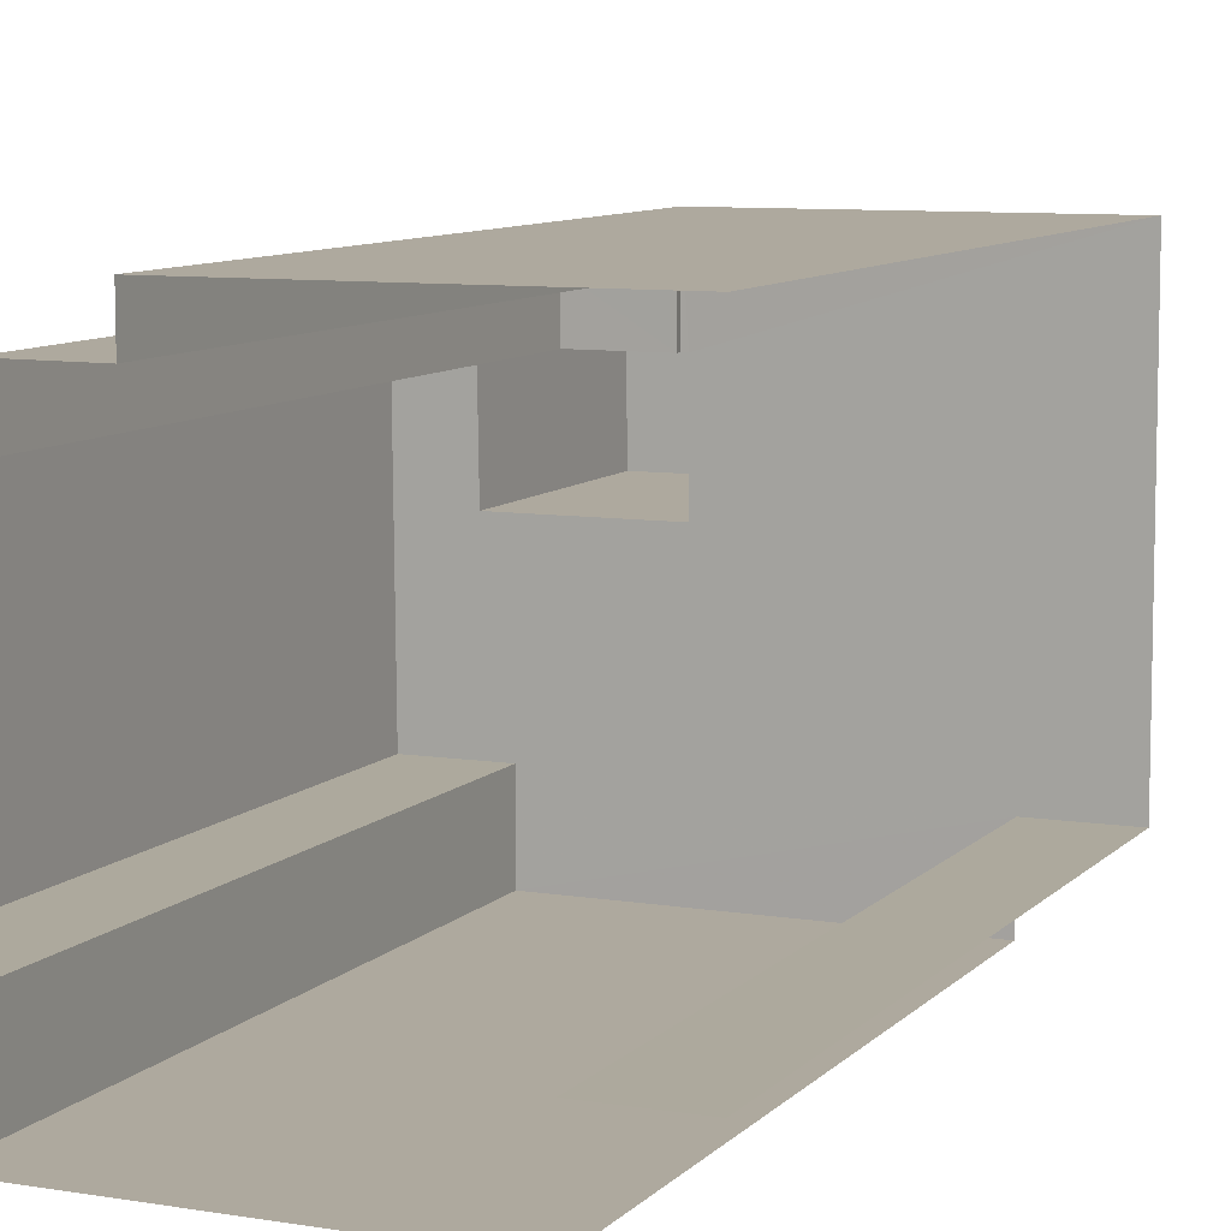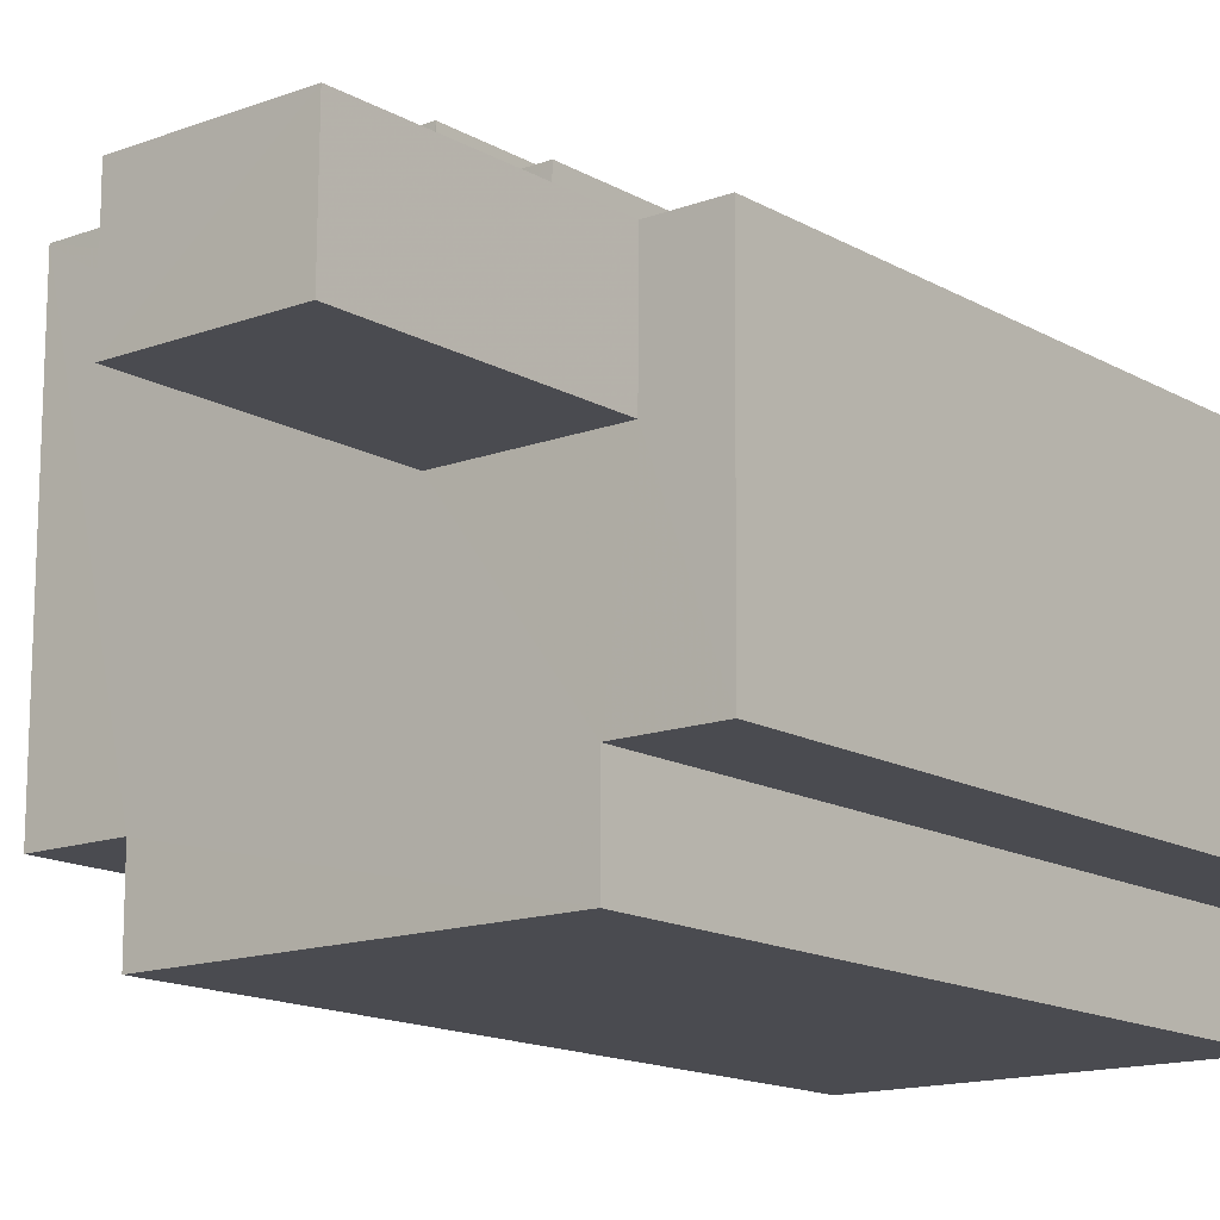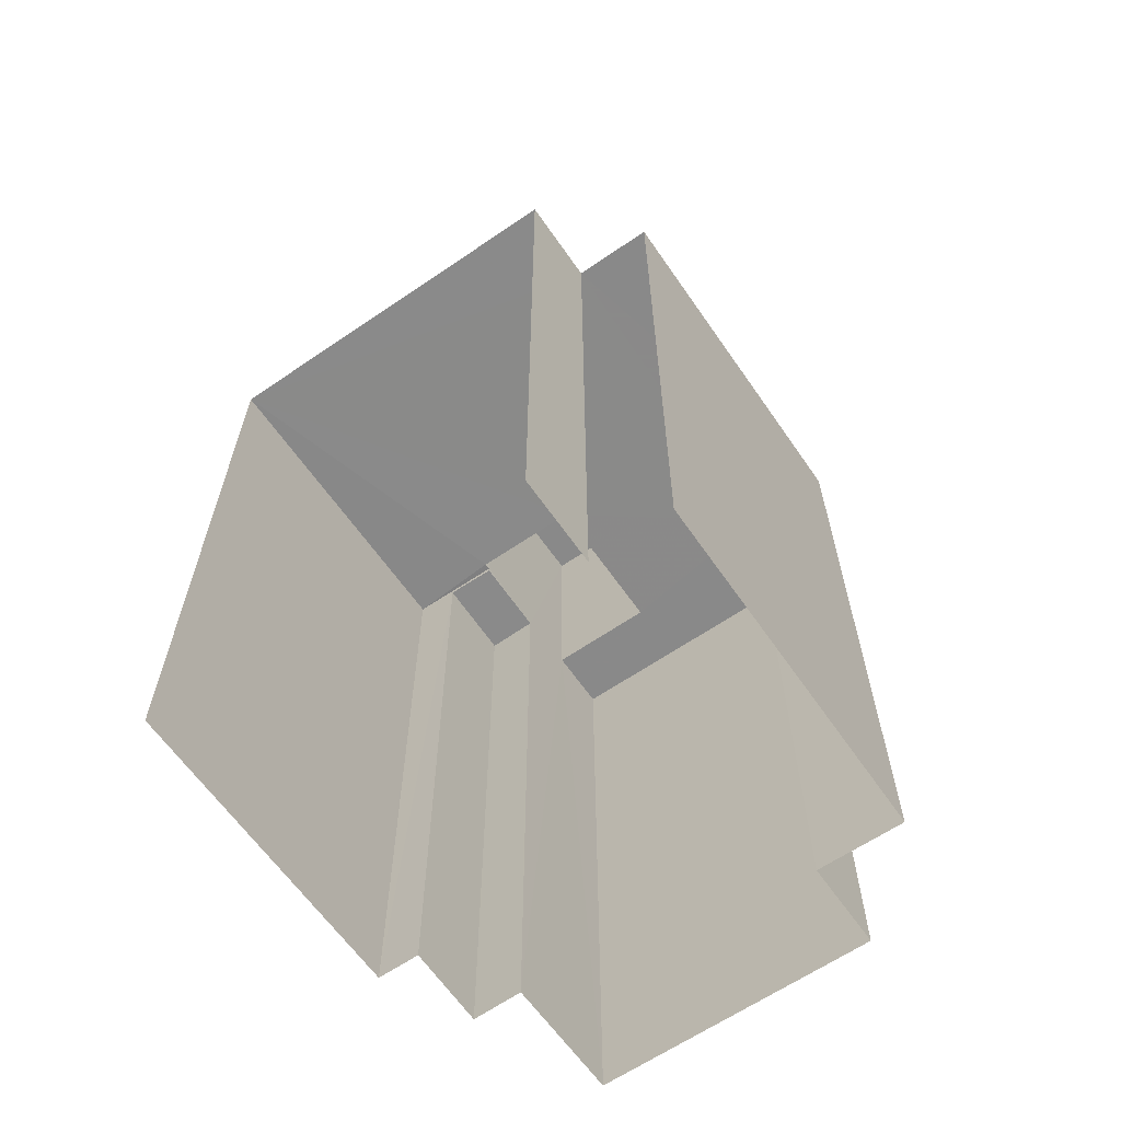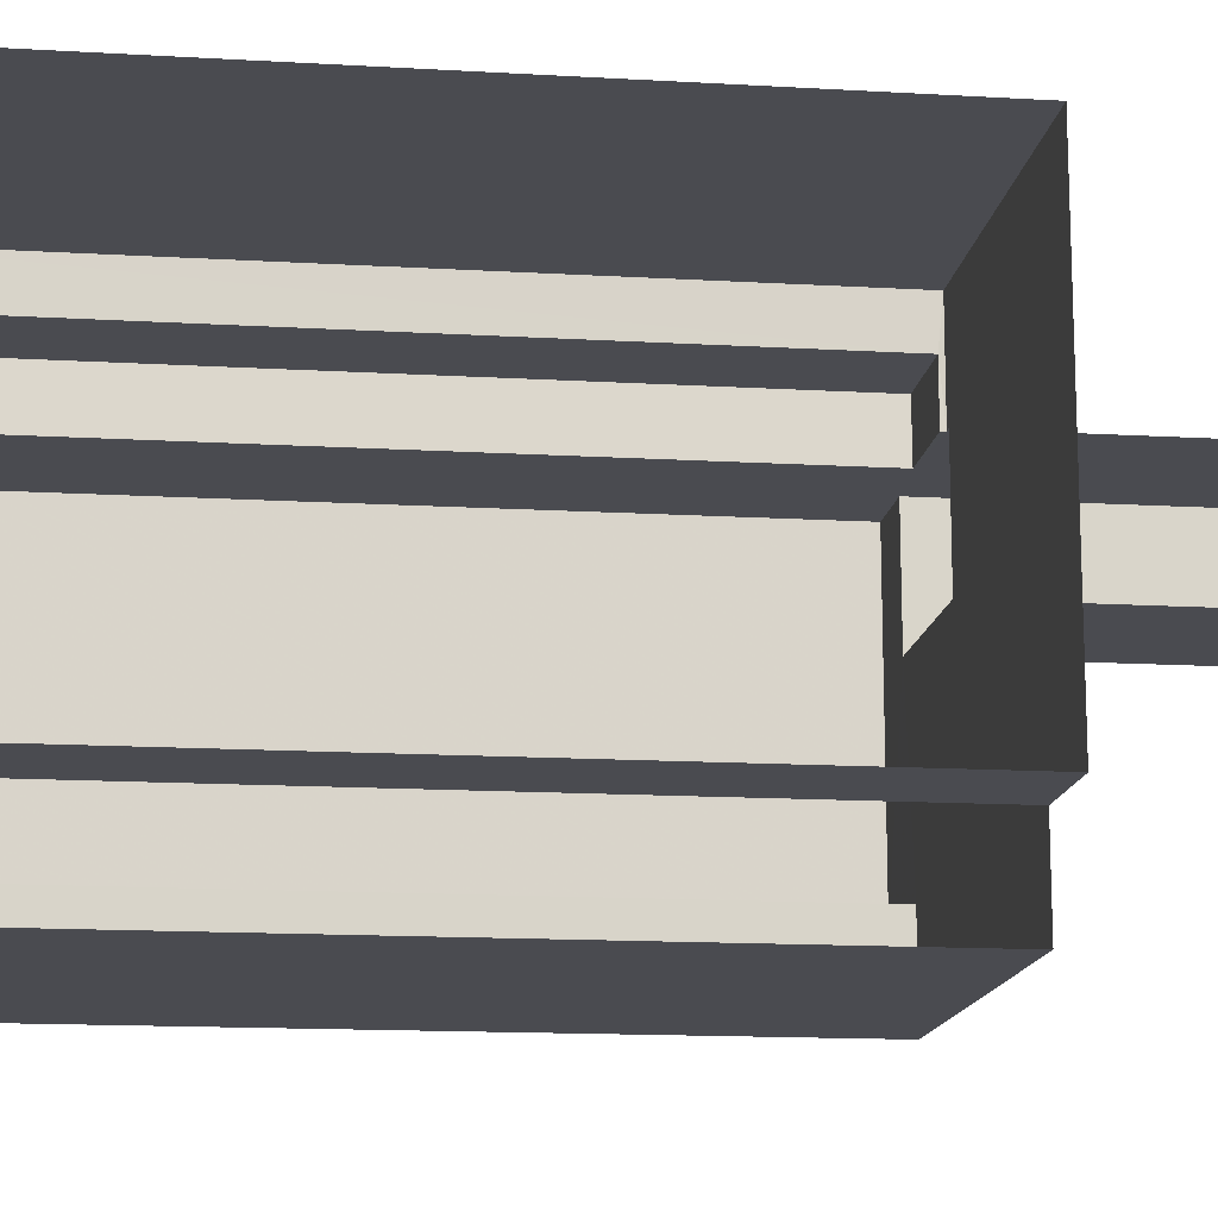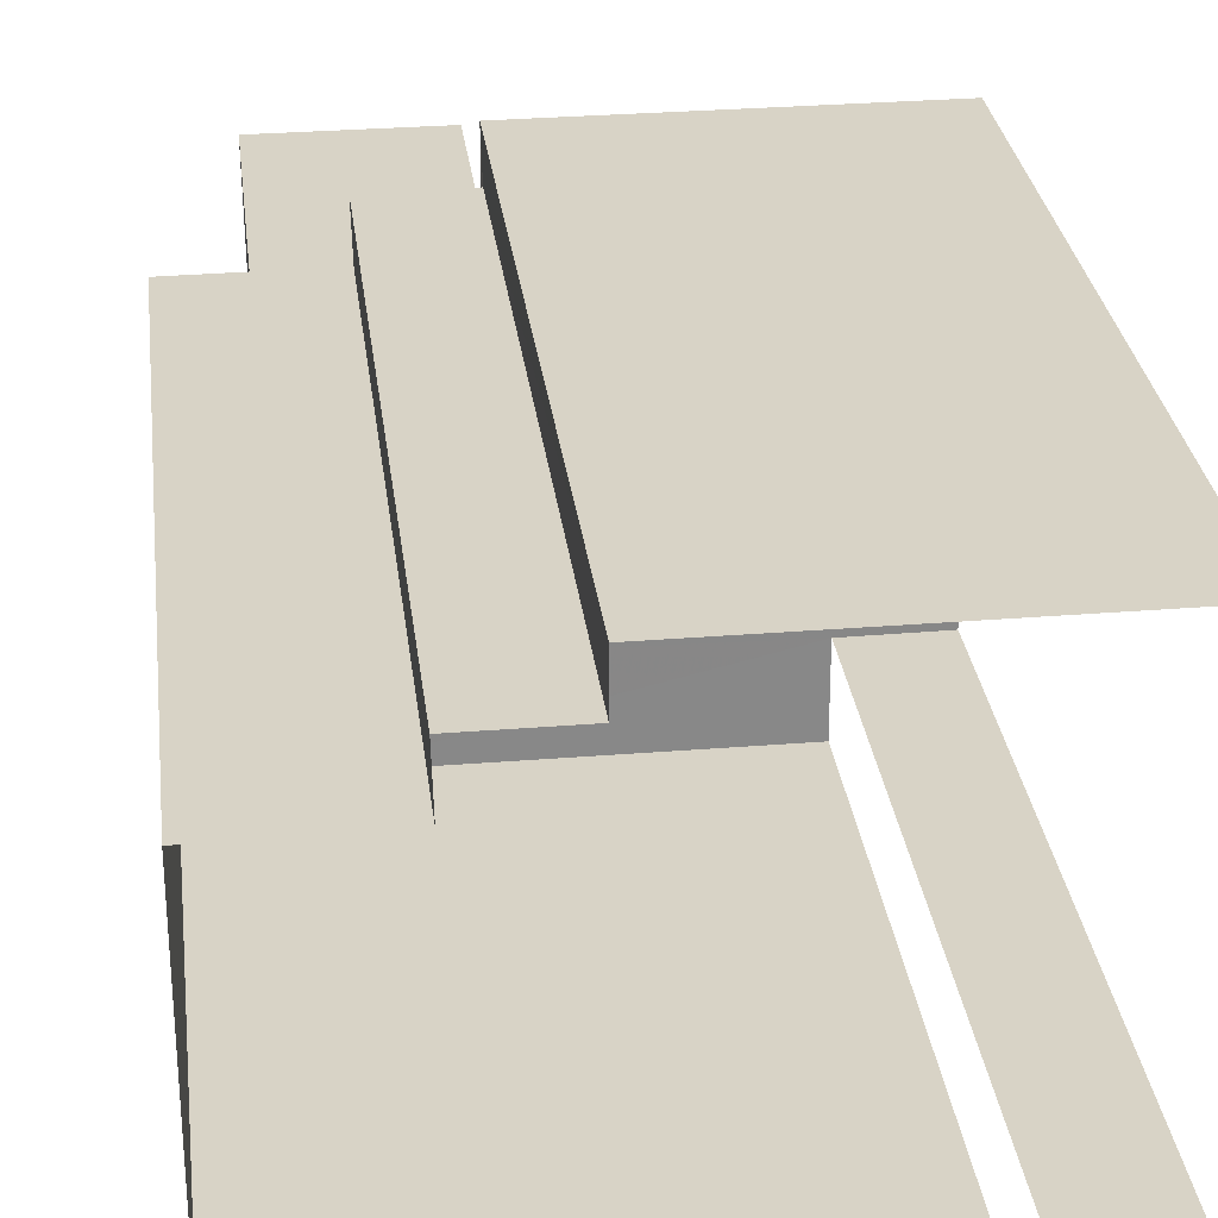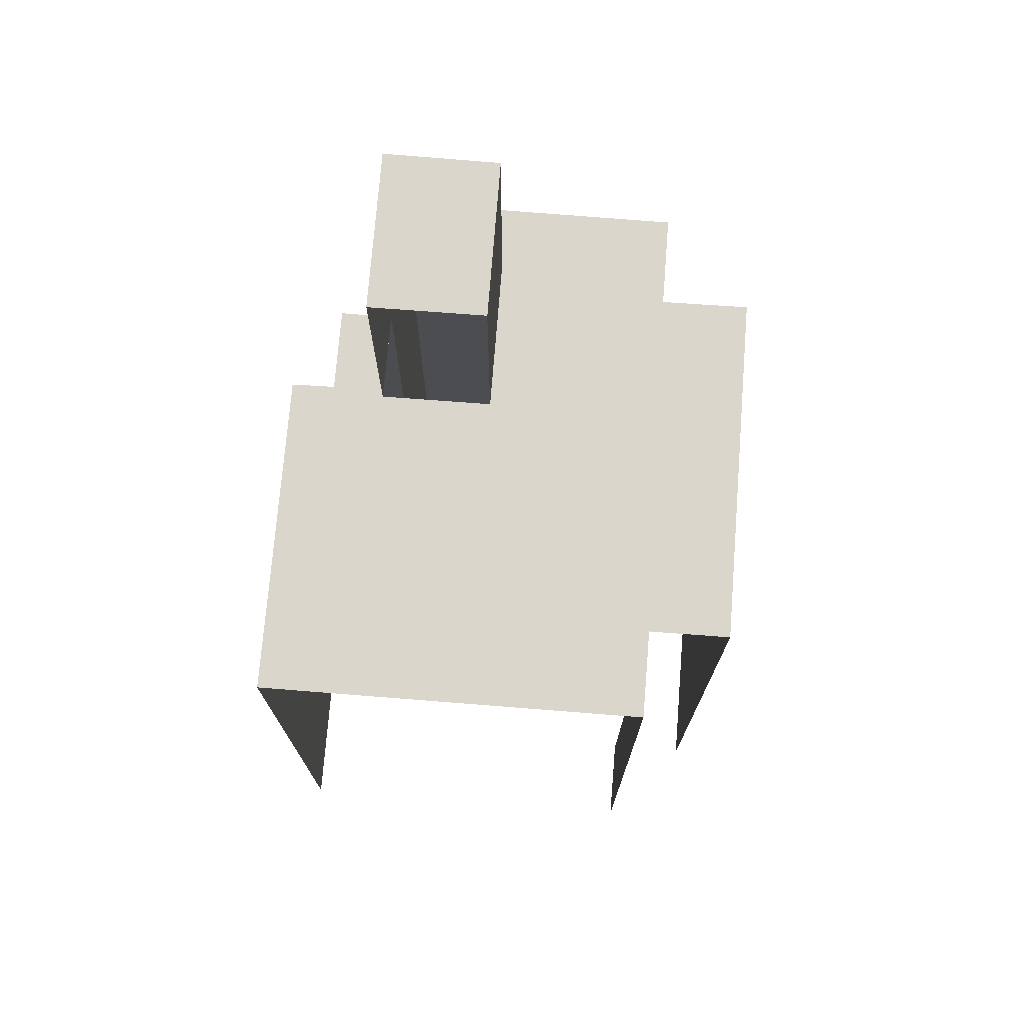
<metadata>
{"format":"obj","ext":"obj","renderer":"f3d","projection":"perspective","resolution":1024,"background":"white","views":[{"elev":9.1,"azim":-155.8,"up":"+Y"},{"elev":-14.7,"azim":39.4,"up":"+Y"},{"elev":-63.3,"azim":-55.5,"up":"+Z"},{"elev":-14.3,"azim":-97.4,"up":"+Y"},{"elev":27.9,"azim":173.3,"up":"+Y"},{"elev":73.8,"azim":-85.7,"up":"+Z"}]}
</metadata>
<code>
v -3.722e+05 -1.056e+05 23.56
v -3.722e+05 -1.056e+05 23.56
v -3.722e+05 -1.056e+05 23.56
v -3.722e+05 -1.056e+05 23.56
v -3.722e+05 -1.056e+05 23.56
v -3.722e+05 -1.056e+05 23.56
v -3.722e+05 -1.056e+05 23.56
v -3.722e+05 -1.056e+05 23.56
v -3.722e+05 -1.056e+05 23.56
v -3.722e+05 -1.056e+05 23.56
v -3.722e+05 -1.056e+05 23.56
v -3.722e+05 -1.056e+05 23.56
v -3.722e+05 -1.056e+05 49.38
v -3.722e+05 -1.056e+05 49.38
v -3.722e+05 -1.056e+05 49.38
v -3.722e+05 -1.056e+05 49.38
v -3.722e+05 -1.056e+05 42.62
v -3.722e+05 -1.056e+05 42.62
v -3.722e+05 -1.056e+05 42.62
v -3.722e+05 -1.056e+05 42.62
v -3.722e+05 -1.056e+05 42.62
v -3.722e+05 -1.056e+05 42.62
v -3.722e+05 -1.056e+05 42.62
v -3.722e+05 -1.056e+05 42.62
v -3.722e+05 -1.056e+05 42.62
v -3.722e+05 -1.056e+05 42.62
v -3.722e+05 -1.056e+05 42.62
v -3.722e+05 -1.056e+05 42.62
v -3.722e+05 -1.056e+05 42.62
v -3.722e+05 -1.056e+05 42.62
v -3.722e+05 -1.056e+05 42.5
v -3.722e+05 -1.056e+05 42.5
v -3.722e+05 -1.056e+05 42.5
v -3.722e+05 -1.056e+05 42.5
f 1 2 3
f 4 5 6
f 7 2 8
f 7 8 9
f 10 11 6
f 3 2 11
f 12 4 7
f 4 6 7
f 11 2 7
f 6 11 7
f 23 7 9
f 23 21 7
f 28 4 12
f 28 25 4
f 30 14 16
f 26 30 16
f 13 14 15
f 13 16 14
f 17 18 19
f 17 20 18
f 20 21 22
f 22 21 23
f 24 25 26
f 17 19 27
f 25 28 21
f 29 24 26
f 30 20 17
f 25 30 26
f 30 21 20
f 30 25 21
f 31 32 33
f 34 31 33
f 30 15 14
f 30 17 15
f 28 12 7
f 21 28 7
f 18 2 1
f 18 20 2
f 6 5 34
f 5 24 34
f 34 29 31
f 34 24 29
f 23 9 8
f 22 23 8
f 3 11 27
f 19 3 27
f 16 29 26
f 27 32 13
f 13 32 16
f 31 29 32
f 32 27 11
f 16 32 29
f 27 13 15
f 17 27 15
f 19 1 3
f 19 18 1
f 11 10 33
f 32 11 33
f 22 8 2
f 20 22 2
f 6 33 10
f 6 34 33
f 25 5 4
f 25 24 5

</code>
